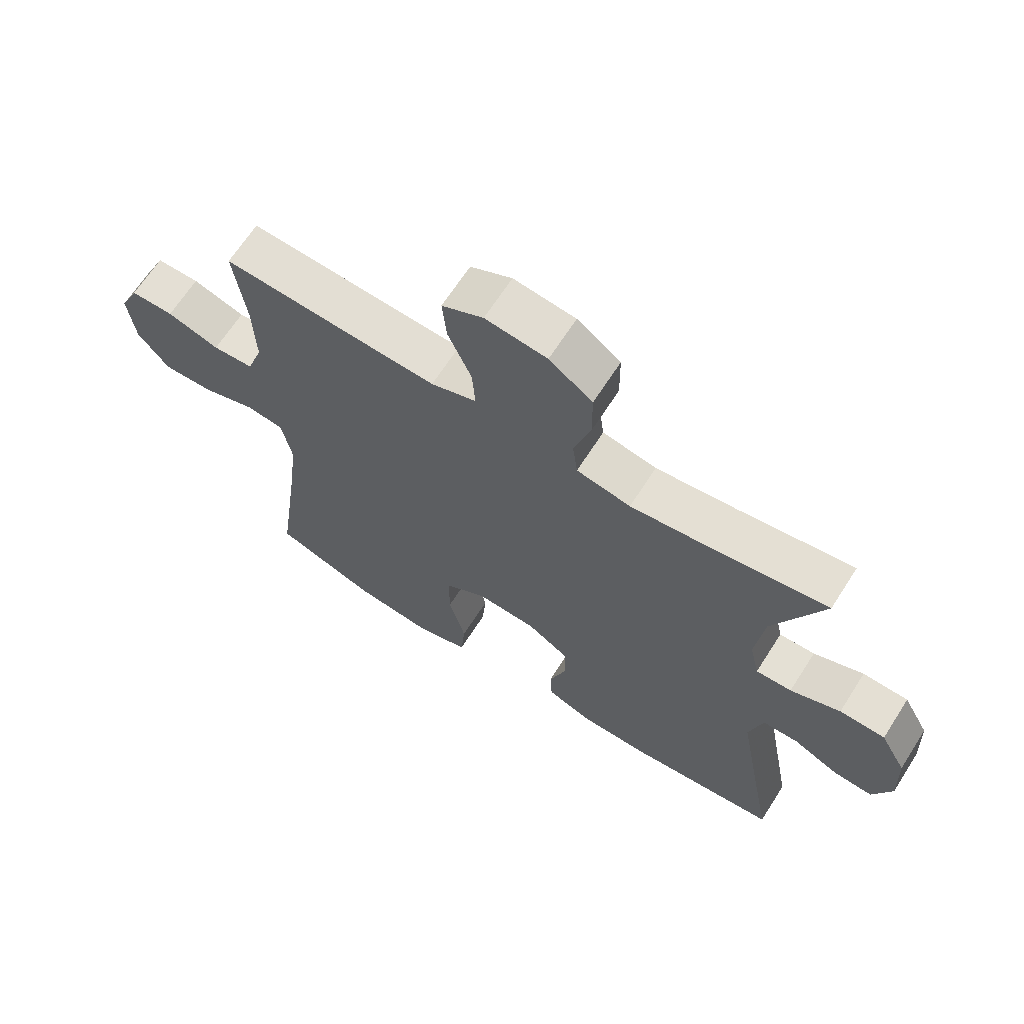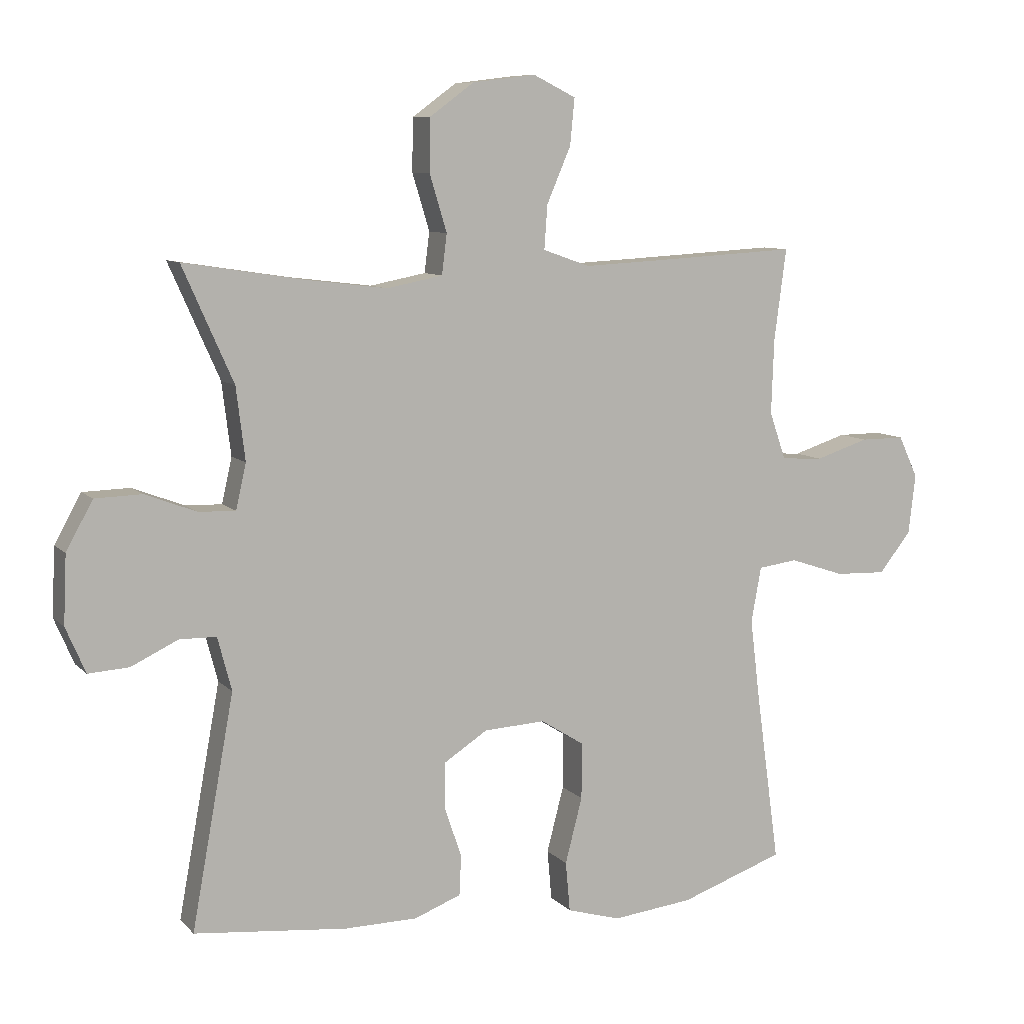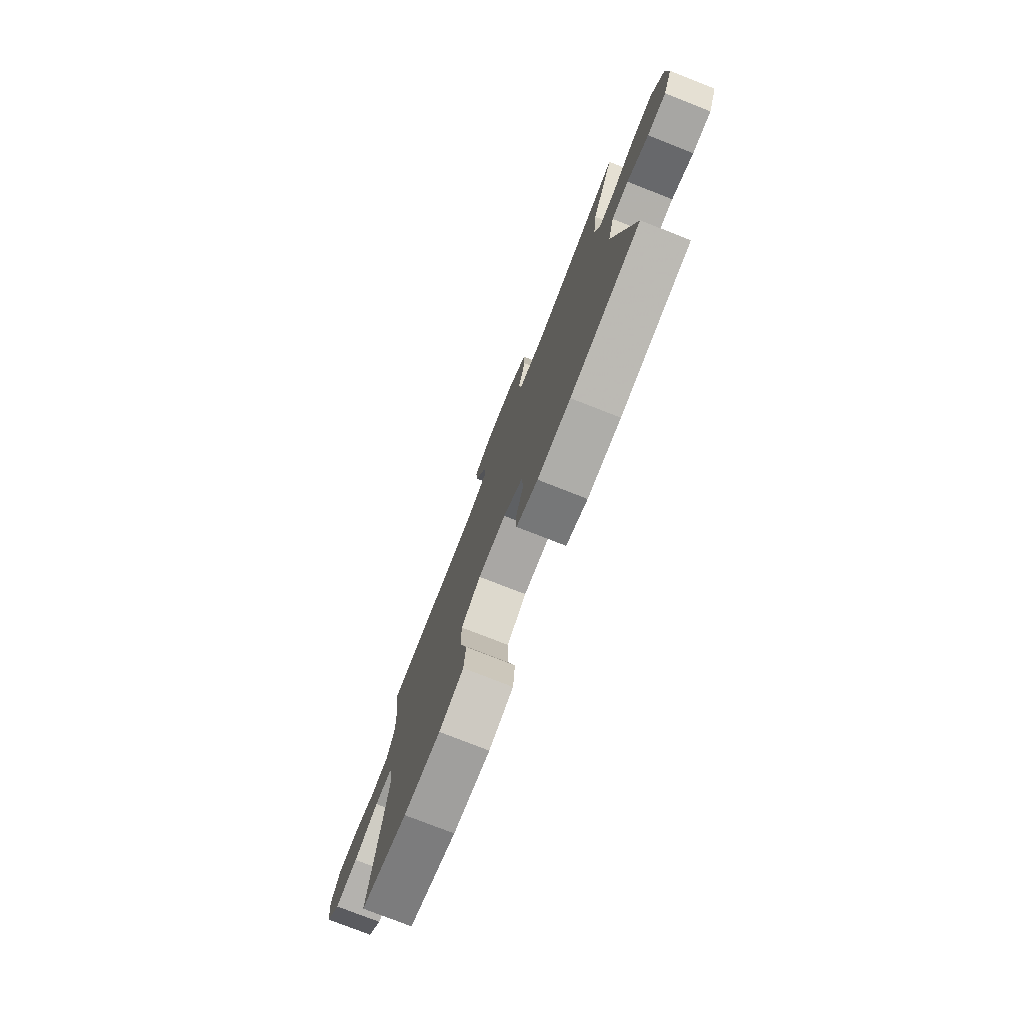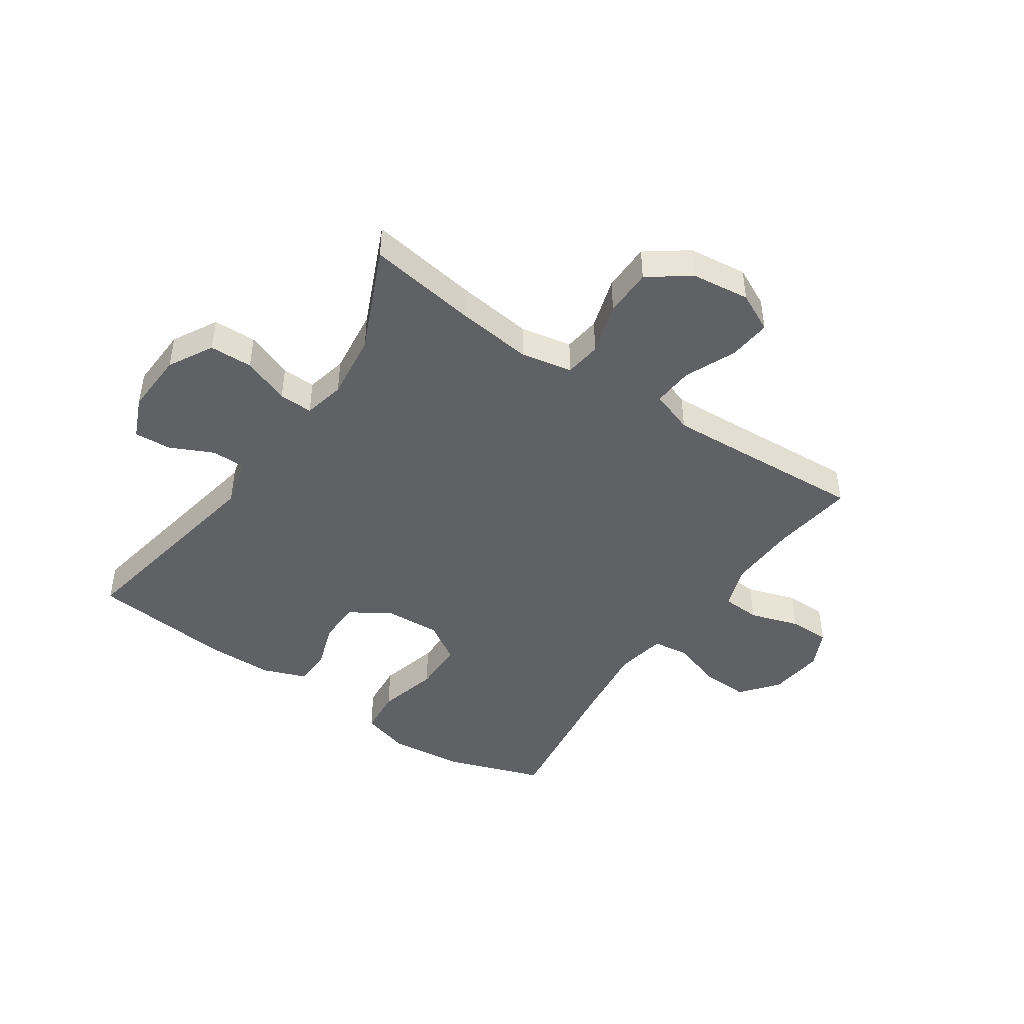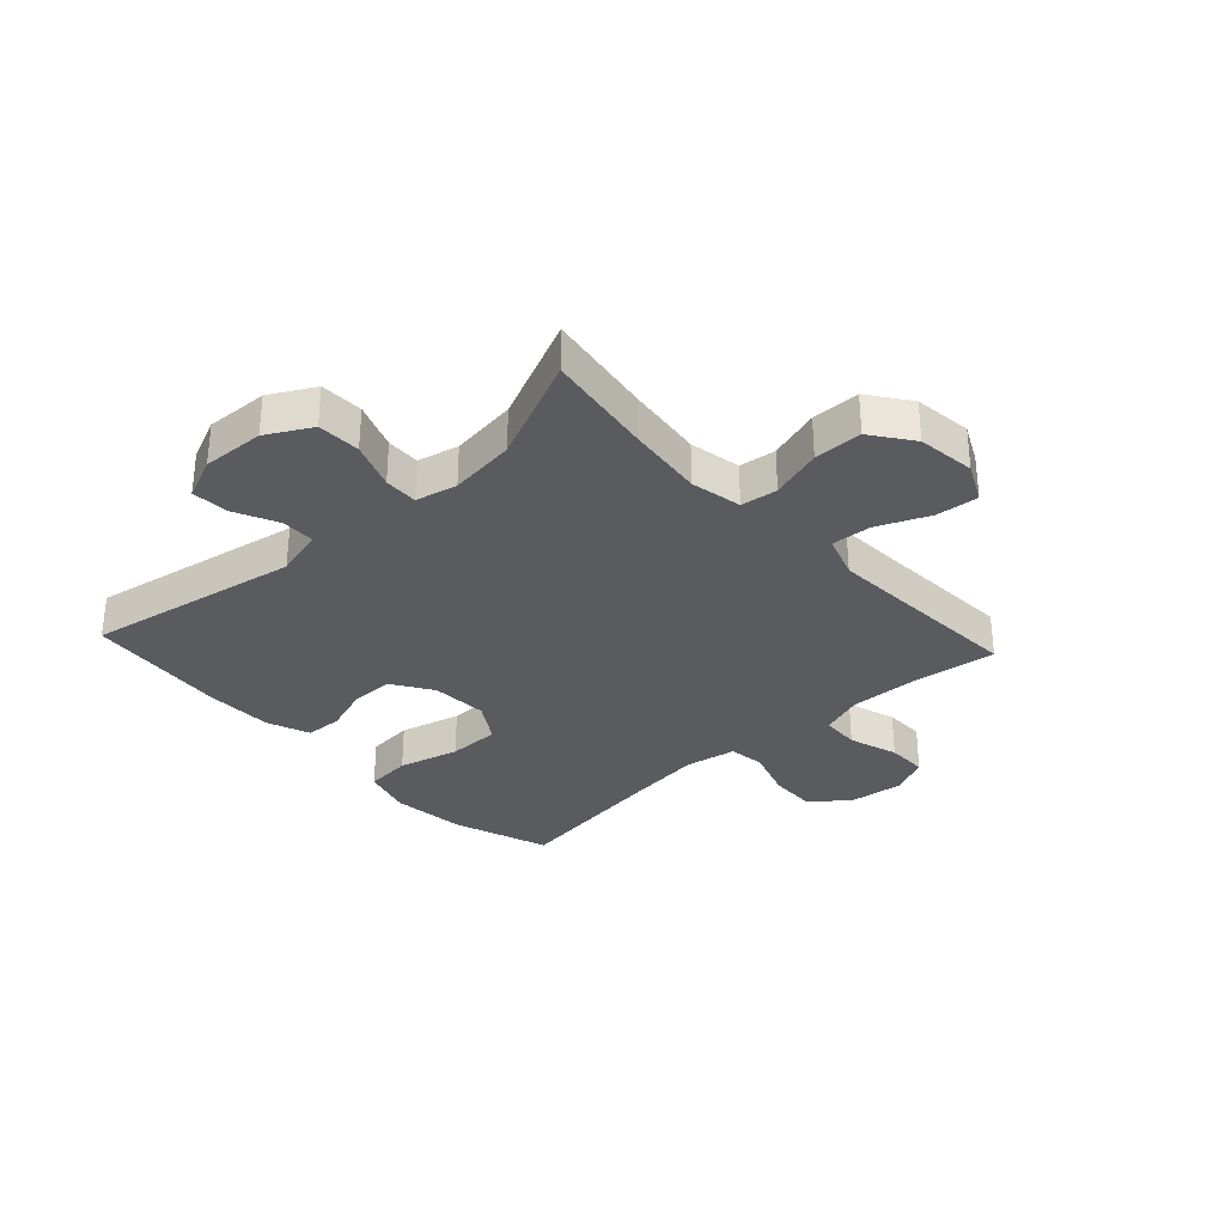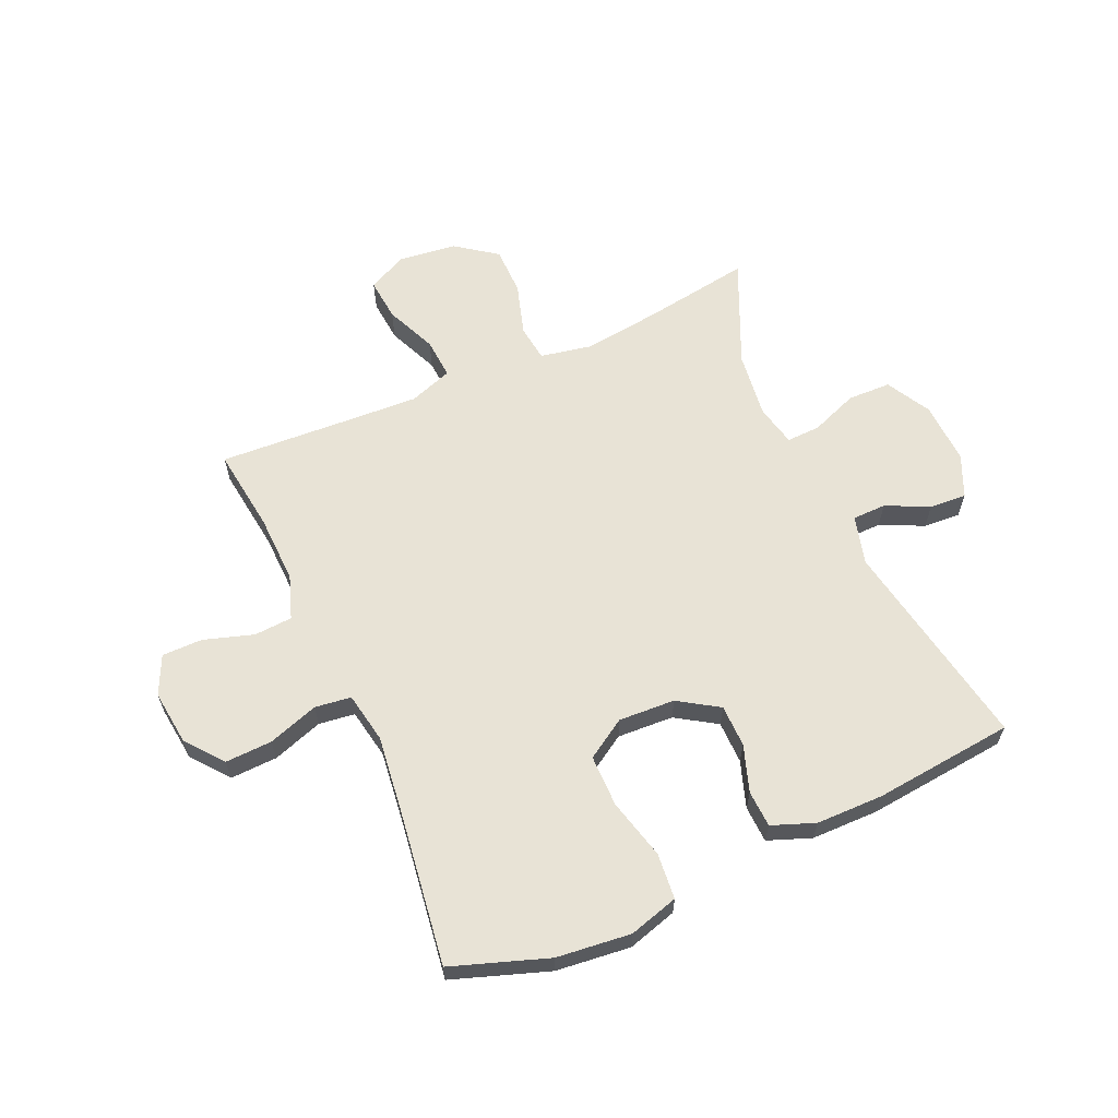
<metadata>
{"format":"obj","ext":"obj","renderer":"f3d","projection":"perspective","resolution":1024,"background":"white","views":[{"elev":66.3,"azim":-147.4,"up":"+Z"},{"elev":8.8,"azim":-23.9,"up":"+Z"},{"elev":-77.6,"azim":-111.4,"up":"+Z"},{"elev":-45.4,"azim":-34.2,"up":"+Y"},{"elev":-32.1,"azim":-47.3,"up":"+Y"},{"elev":62.5,"azim":156.1,"up":"+Y"}]}
</metadata>
<code>
v 0.5 0.07 -0.5
v 0.335 0.07 -0.557
v 0.207 0.07 -0.571
v 0.122 0.07 -0.546
v 0.115 0.07 -0.467
v 0.142 0.07 -0.363
v 0.142 0.07 -0.274
v 0.074 0.07 -0.231
v -0.023 0.07 -0.236
v -0.092 0.07 -0.28
v -0.093 0.07 -0.353
v -0.066 0.07 -0.433
v -0.069 0.07 -0.496
v -0.143 0.07 -0.524
v -0.258 0.07 -0.525
v -0.5 0.07 -0.5
v -0.433 0.07 -0.135
v -0.455 0.07 -0.051
v -0.513 0.07 -0.05
v -0.587 0.07 -0.085
v -0.651 0.07 -0.089
v -0.682 0.07 -0.017
v -0.677 0.07 0.09
v -0.635 0.07 0.166
v -0.561 0.07 0.168
v -0.48 0.07 0.137
v -0.422 0.07 0.135
v -0.406 0.07 0.206
v -0.42 0.07 0.32
v -0.5 0.07 0.5
v -0.313 0.07 0.471
v -0.182 0.07 0.455
v -0.094 0.07 0.472
v -0.086 0.07 0.535
v -0.113 0.07 0.624
v -0.112 0.07 0.707
v -0.042 0.07 0.758
v 0.058 0.07 0.77
v 0.125 0.07 0.737
v 0.118 0.07 0.664
v 0.08 0.07 0.576
v 0.075 0.07 0.507
v 0.149 0.07 0.481
v 0.267 0.07 0.487
v 0.5 0.07 0.5
v 0.481 0.07 0.355
v 0.477 0.07 0.238
v 0.503 0.07 0.163
v 0.569 0.07 0.159
v 0.654 0.07 0.186
v 0.724 0.07 0.186
v 0.755 0.07 0.12
v 0.744 0.07 0.026
v 0.693 0.07 -0.038
v 0.612 0.07 -0.035
v 0.525 0.07 -0.006
v 0.463 0.07 -0.014
v 0.447 0.07 -0.101
v 0.463 0.07 -0.232
v 0.5 0 -0.5
v 0.335 0 -0.557
v 0.207 0 -0.571
v 0.122 0 -0.546
v 0.115 0 -0.467
v 0.142 0 -0.363
v 0.142 0 -0.274
v 0.074 0 -0.231
v -0.023 0 -0.236
v -0.092 0 -0.28
v -0.093 0 -0.353
v -0.066 0 -0.433
v -0.069 0 -0.496
v -0.143 0 -0.524
v -0.258 0 -0.525
v -0.5 0 -0.5
v -0.433 0 -0.135
v -0.455 0 -0.051
v -0.513 0 -0.05
v -0.587 0 -0.085
v -0.651 0 -0.089
v -0.682 0 -0.017
v -0.677 0 0.09
v -0.635 0 0.166
v -0.561 0 0.168
v -0.48 0 0.137
v -0.422 0 0.135
v -0.406 0 0.206
v -0.42 0 0.32
v -0.5 0 0.5
v -0.313 0 0.471
v -0.182 0 0.455
v -0.094 0 0.472
v -0.086 0 0.535
v -0.113 0 0.624
v -0.112 0 0.707
v -0.042 0 0.758
v 0.058 0 0.77
v 0.125 0 0.737
v 0.118 0 0.664
v 0.08 0 0.576
v 0.075 0 0.507
v 0.149 0 0.481
v 0.267 0 0.487
v 0.5 0 0.5
v 0.481 0 0.355
v 0.477 0 0.238
v 0.503 0 0.163
v 0.569 0 0.159
v 0.654 0 0.186
v 0.724 0 0.186
v 0.755 0 0.12
v 0.744 0 0.026
v 0.693 0 -0.038
v 0.612 0 -0.035
v 0.525 0 -0.006
v 0.463 0 -0.014
v 0.447 0 -0.101
v 0.463 0 -0.232
f 54 55 56
f 53 54 56
f 52 53 56
f 51 52 56
f 50 51 56
f 49 50 56
f 48 49 56 57
f 47 48 57
f 46 47 57 58
f 44 45 46
f 43 44 46 58
f 39 40 41
f 38 39 41
f 37 38 41
f 36 37 41
f 35 36 41
f 34 35 41
f 33 34 41 42
f 29 30 31
f 28 29 31 32
f 27 28 32 33
f 24 25 26
f 23 24 26
f 22 23 26
f 21 22 26
f 20 21 26
f 19 20 26
f 18 19 26 27
f 43 58 59
f 42 43 59
f 33 42 59
f 27 33 59
f 18 27 59
f 17 18 59
f 15 16 17
f 14 15 17
f 13 14 17
f 12 13 17
f 11 12 17
f 4 5 6
f 3 4 6
f 2 3 6
f 1 2 6
f 59 1 6
f 59 6 7
f 10 11 17
f 9 10 17
f 8 9 17
f 8 17 59
f 7 8 59
f 115 114 113
f 115 113 112
f 115 112 111
f 115 111 110
f 115 110 109
f 115 109 108
f 116 115 108 107
f 116 107 106
f 117 116 106 105
f 105 104 103
f 117 105 103 102
f 100 99 98
f 100 98 97
f 100 97 96
f 100 96 95
f 100 95 94
f 100 94 93
f 101 100 93 92
f 90 89 88
f 91 90 88 87
f 92 91 87 86
f 85 84 83
f 85 83 82
f 85 82 81
f 85 81 80
f 85 80 79
f 85 79 78
f 86 85 78 77
f 118 117 102
f 118 102 101
f 118 101 92
f 118 92 86
f 118 86 77
f 118 77 76
f 76 75 74
f 76 74 73
f 76 73 72
f 76 72 71
f 76 71 70
f 65 64 63
f 65 63 62
f 65 62 61
f 65 61 60
f 65 60 118
f 66 65 118
f 76 70 69
f 76 69 68
f 76 68 67
f 118 76 67
f 118 67 66
f 1 60 61 2
f 2 61 62 3
f 3 62 63 4
f 4 63 64 5
f 5 64 65 6
f 6 65 66 7
f 7 66 67 8
f 8 67 68 9
f 9 68 69 10
f 10 69 70 11
f 11 70 71 12
f 12 71 72 13
f 13 72 73 14
f 14 73 74 15
f 15 74 75 16
f 16 75 76 17
f 17 76 77 18
f 18 77 78 19
f 19 78 79 20
f 20 79 80 21
f 21 80 81 22
f 22 81 82 23
f 23 82 83 24
f 24 83 84 25
f 25 84 85 26
f 26 85 86 27
f 27 86 87 28
f 28 87 88 29
f 29 88 89 30
f 30 89 90 31
f 31 90 91 32
f 32 91 92 33
f 33 92 93 34
f 34 93 94 35
f 35 94 95 36
f 36 95 96 37
f 37 96 97 38
f 38 97 98 39
f 39 98 99 40
f 40 99 100 41
f 41 100 101 42
f 42 101 102 43
f 43 102 103 44
f 44 103 104 45
f 45 104 105 46
f 46 105 106 47
f 47 106 107 48
f 48 107 108 49
f 49 108 109 50
f 50 109 110 51
f 51 110 111 52
f 52 111 112 53
f 53 112 113 54
f 54 113 114 55
f 55 114 115 56
f 56 115 116 57
f 57 116 117 58
f 58 117 118 59
f 59 118 60 1

</code>
